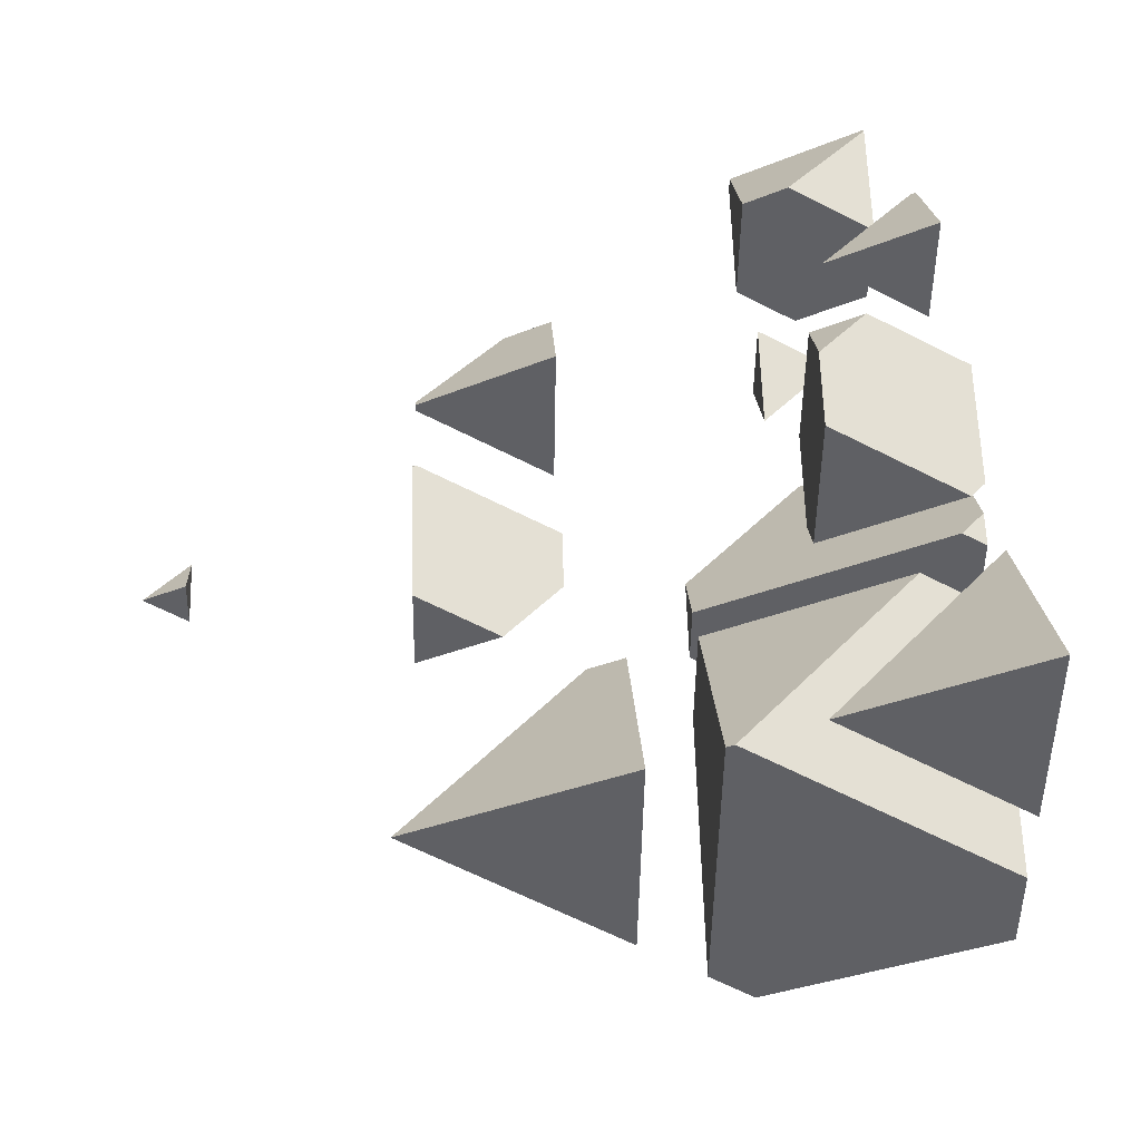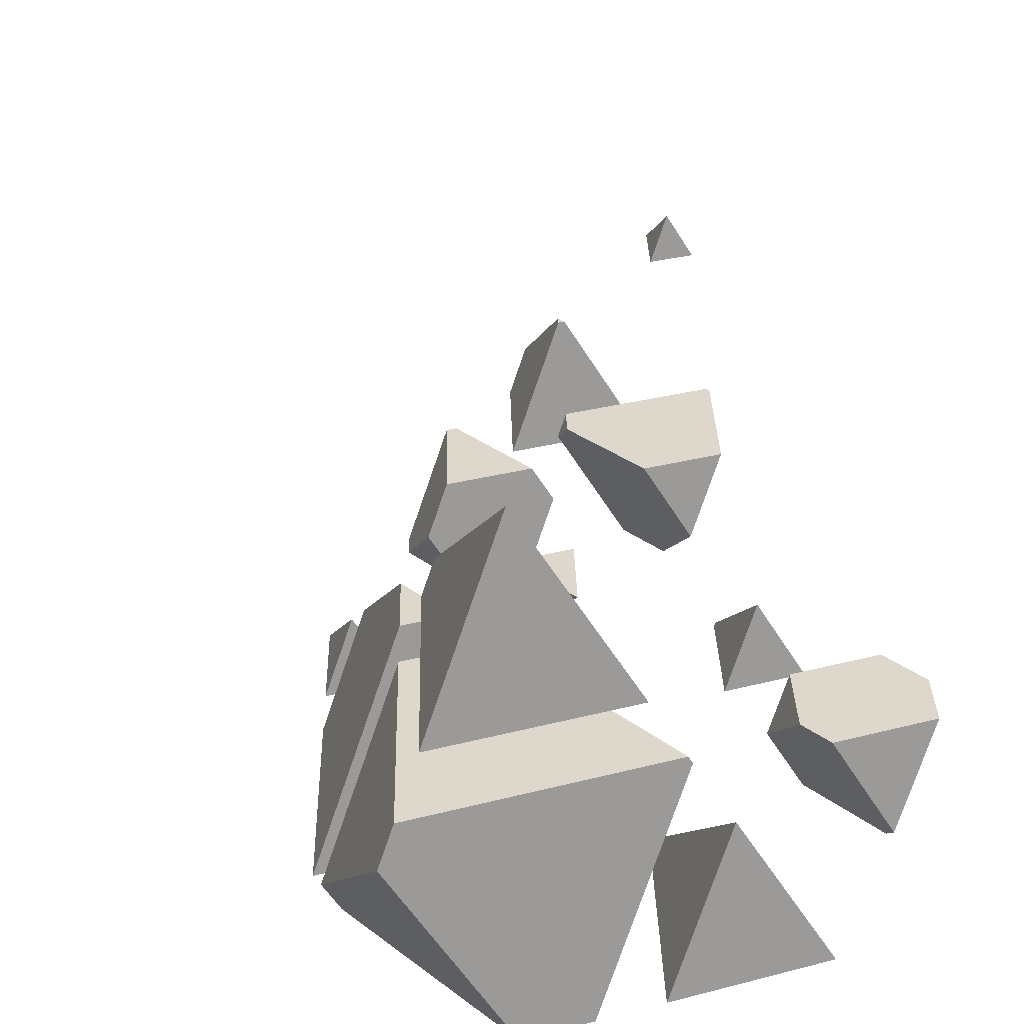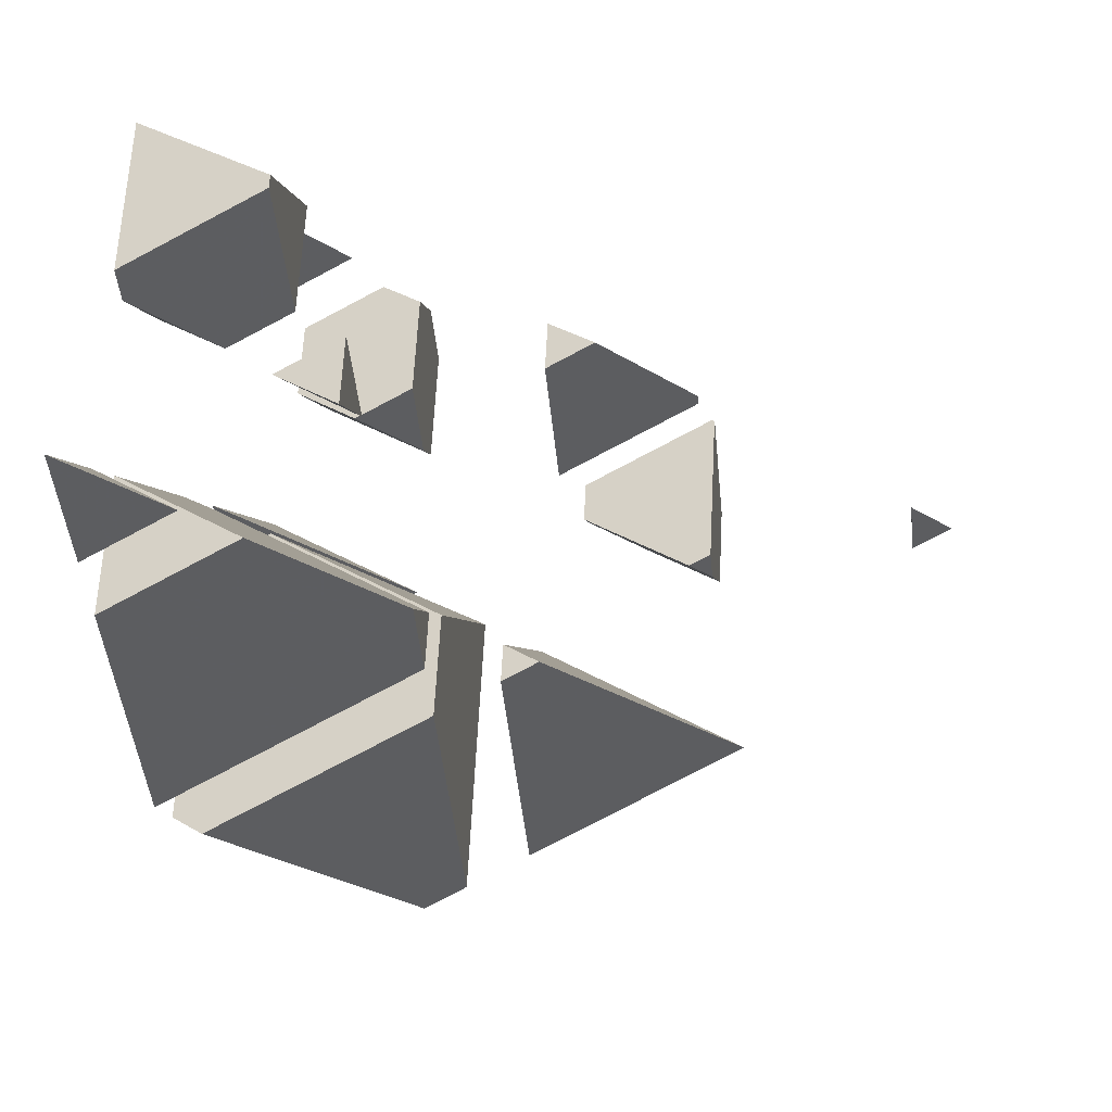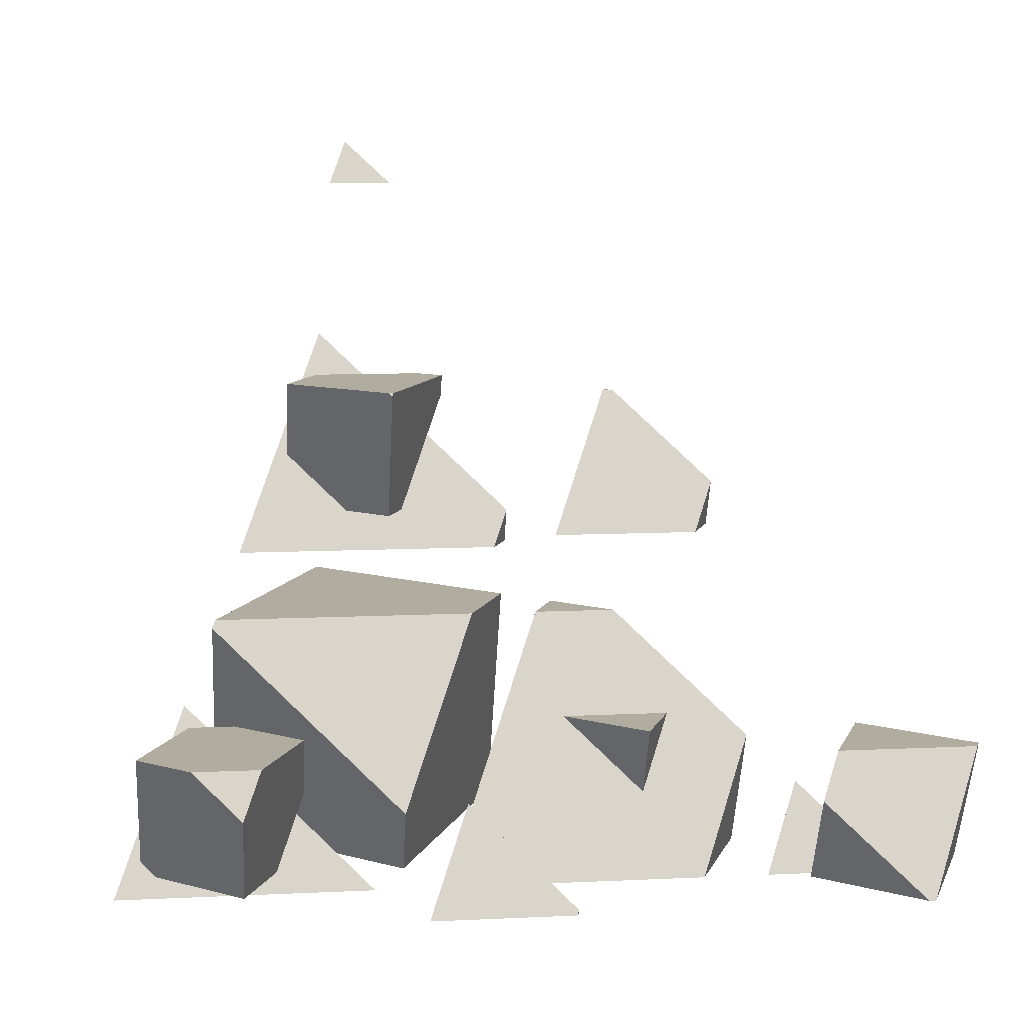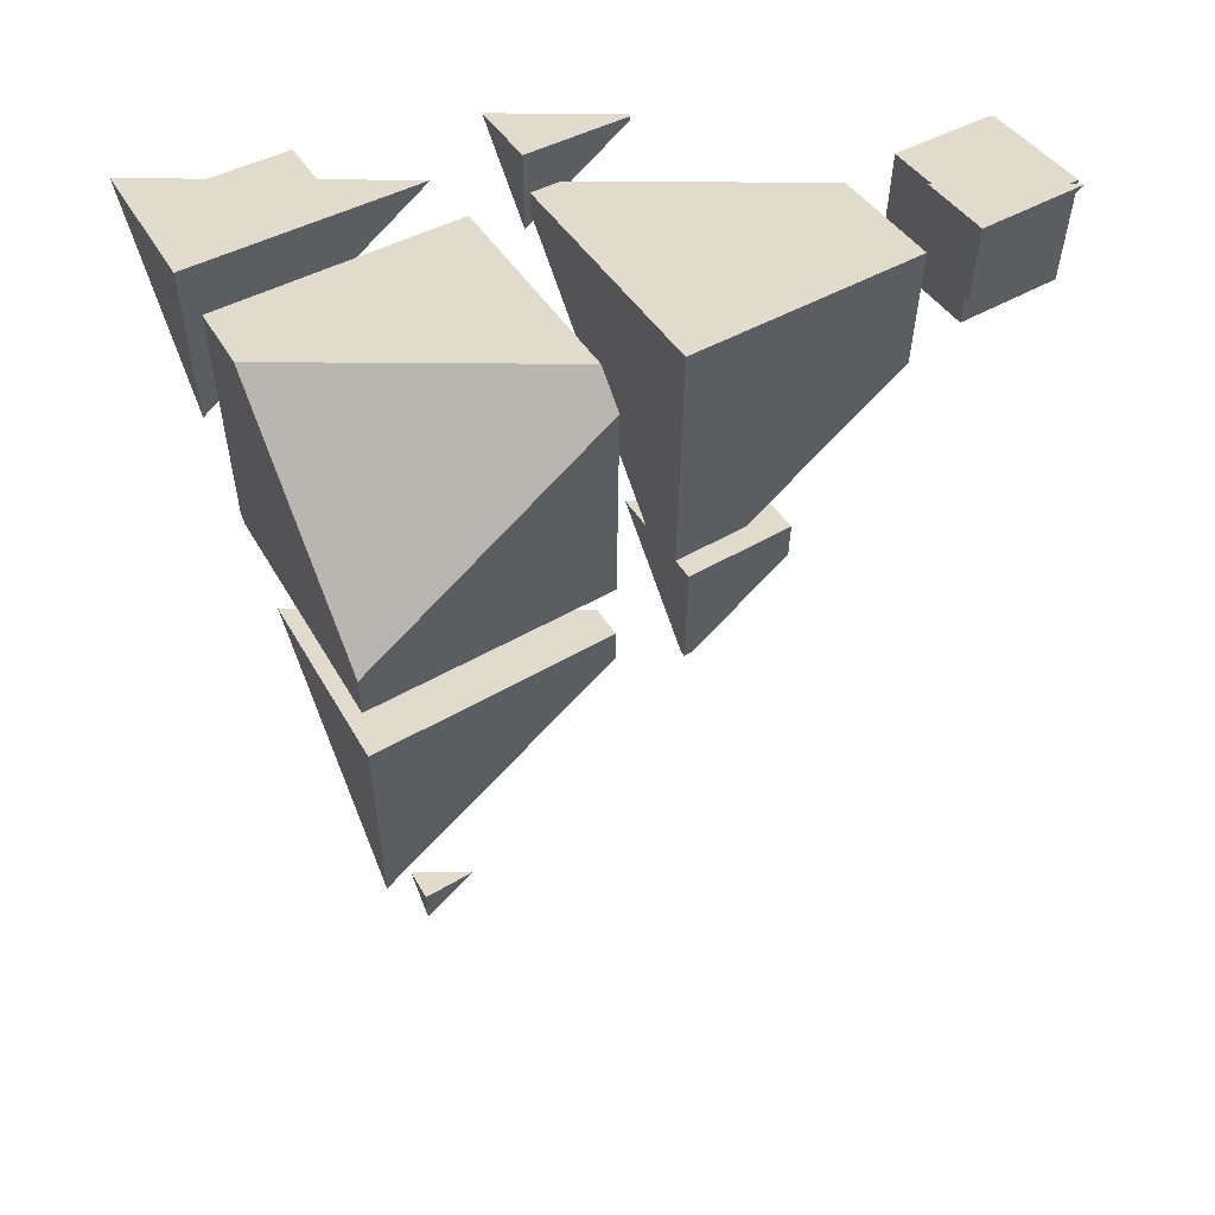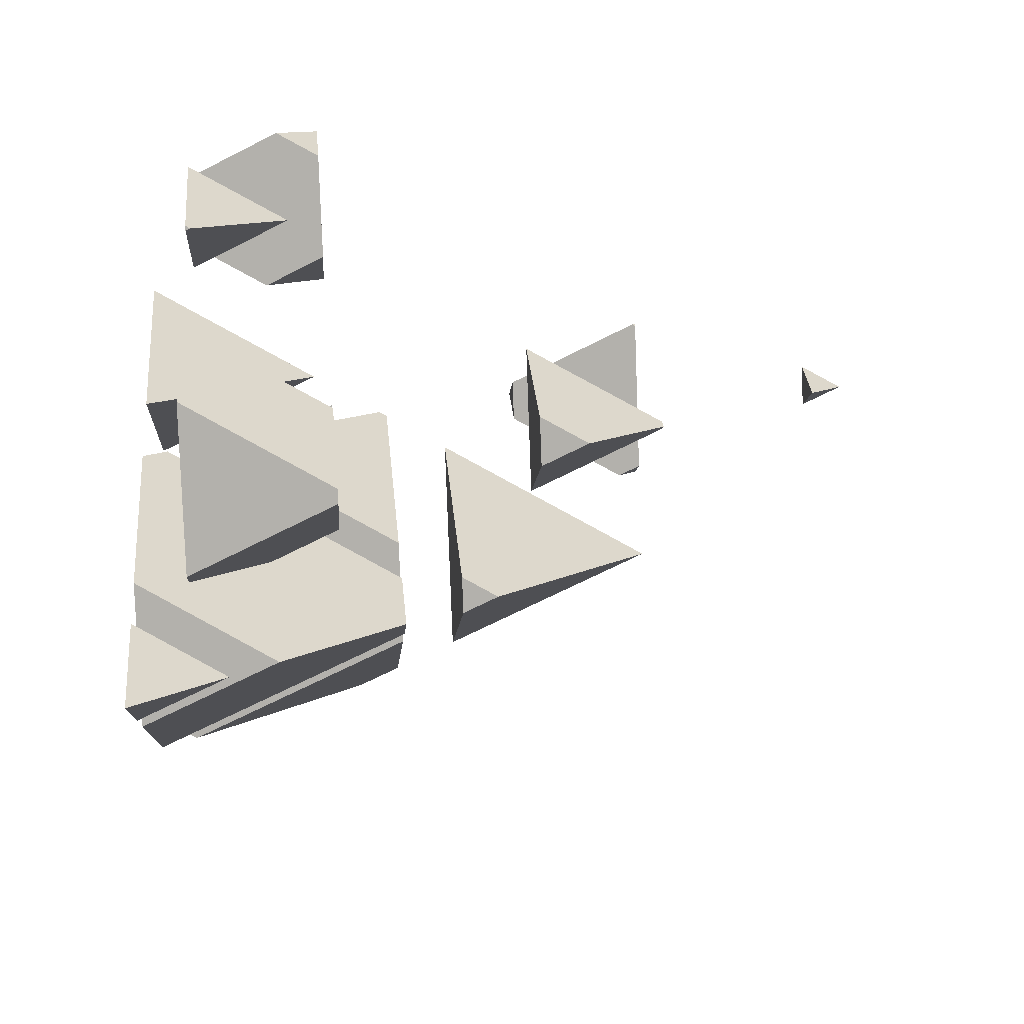
<metadata>
{"format":"obj","ext":"obj","renderer":"f3d","projection":"perspective","resolution":1024,"background":"white","views":[{"elev":18.7,"azim":87.7,"up":"+Y"},{"elev":31.5,"azim":46.6,"up":"+Z"},{"elev":-3.5,"azim":-82.4,"up":"+Y"},{"elev":10.0,"azim":173.0,"up":"+Z"},{"elev":-56.8,"azim":179.6,"up":"+Y"},{"elev":32.4,"azim":-95.2,"up":"+Y"}]}
</metadata>
<code>
v -3.035 0.6976 -1.596
v -3.926 0.6976 -1.596
v -3.285 0.4216 -0.9912
v -2.755 1.347 -1.596
v -3.565 2.079 -1.596
v -3.619 2.079 -1.596
v -4.133 0.8851 -1.596
v -2.755 1.731 -0.8325
v -3.285 0.6904 -0.4563
v -2.911 1.559 -0.4563
v -4.133 1.457 -0.4563
v -4.089 1.559 -0.4563
f 1 3 2
f 1 5 4
f 1 6 5
f 1 7 6
f 1 2 7
f 8 1 4
f 8 3 1
f 8 9 3
f 8 10 9
f 10 11 9
f 10 12 11
f 11 6 7
f 11 12 6
f 11 3 9
f 11 2 3
f 11 7 2
f 4 5 8
f 5 10 8
f 5 12 10
f 5 6 12
v -1.738 0.1773 -0.4563
v -0.8281 0.1773 -0.4563
v -1.483 0.4592 -1.073
v -1.483 0.7692 -0.4563
f 13 15 14
f 13 14 16
f 16 15 13
f 16 14 15
v -2.012 0.3983 1.252
v -1.164 -0.3688 1.252
v -0.6698 0.7785 1.252
v -1.848 0.7785 1.252
v -1.164 0.2036 2.392
v -1.14 0.2582 2.392
v -1.224 0.2582 2.392
v -2.012 0.5974 1.649
f 17 19 18
f 17 20 19
f 19 21 18
f 19 22 21
f 22 23 21
f 24 20 17
f 24 21 23
f 24 18 21
f 24 17 18
f 24 19 20
f 24 22 19
f 24 23 22
v -0.6889 2.041 -1.596
v 0.1595 1.274 -1.596
v 0.5063 2.079 -1.596
v -0.6724 2.079 -1.596
v 0.1595 1.696 -0.7559
v -0.6889 2.061 -1.556
f 25 27 26
f 25 28 27
f 27 29 26
f 30 28 25
f 30 26 29
f 30 25 26
f 30 27 28
f 30 29 27
v 1.487 -0.8193 1.726
v 0.9847 -0.6032 1.252
v 0.5033 -0.6032 1.252
v 0.1089 -1.039 2.208
v 0.3041 -1.124 2.392
v 1.212 -1.124 2.392
v 0.6382 -0.2899 1.252
v 1.487 -0.4846 2.392
v 0.665 0.2582 2.392
v 0.1089 -0.947 2.392
v 0.6277 0.2582 2.392
v 0.6382 0.2697 2.366
f 31 33 32
f 31 34 33
f 31 35 34
f 31 36 35
f 37 32 33
f 36 31 38
f 39 36 38
f 39 35 36
f 39 40 35
f 39 41 40
f 33 42 37
f 33 41 42
f 33 40 41
f 33 34 40
f 34 35 40
f 31 39 38
f 31 42 39
f 31 37 42
f 31 32 37
f 41 39 42
v 0.5887 -0.5223 4.101
v 0.9573 -0.8556 4.101
v 1.101 -0.5223 4.101
v 0.9573 -0.681 4.448
f 43 45 44
f 45 46 44
f 46 43 44
f 43 46 45
v 2.81 0.6444 -1.479
v 2.686 0.6976 -1.596
v 1.679 0.6976 -1.596
v 1.432 0.4242 -0.9969
v 2.006 0.1773 -0.4563
v 2.388 0.1773 -0.4563
v 1.961 1.353 -1.596
v 2.81 1.158 -0.4563
v 2.367 1.559 -0.4563
v 1.432 0.6958 -0.4563
v 1.804 1.559 -0.4563
v 1.961 1.733 -0.8381
f 47 49 48
f 47 50 49
f 47 51 50
f 47 52 51
f 53 48 49
f 52 47 54
f 55 52 54
f 55 51 52
f 55 56 51
f 55 57 56
f 49 58 53
f 49 57 58
f 49 56 57
f 49 50 56
f 50 51 56
f 47 55 54
f 47 58 55
f 47 53 58
f 47 48 53
f 57 55 58
v -3.947 -0.4239 -2.165
v -3.125 -1.166 -2.165
v -2.806 -0.4239 -2.165
v -3.125 -0.7775 -1.391
f 59 61 60
f 61 62 60
f 62 59 60
f 59 62 61
v -1.004 -3.084 -2.165
v 0.05443 -0.6251 -2.165
v -0.1681 -0.4239 -2.165
v -2.216 -0.4239 -2.165
v -2.701 -1.55 -2.165
v -1.004 -1.939 0.1133
v -0.7998 -1.465 0.1133
v 0.05443 -0.5197 -1.955
v -1.529 -1.465 0.1133
v -2.701 -0.9601 -0.9912
f 63 65 64
f 63 66 65
f 63 67 66
f 63 69 68
f 63 70 69
f 63 64 70
f 69 71 68
f 72 66 67
f 72 68 71
f 72 63 68
f 72 67 63
f 64 65 70
f 65 69 70
f 65 71 69
f 65 72 71
f 65 66 72
v 1.117 -4.051 -0.2735
v 1.898 -3.187 -2.165
v -0.4594 -3.187 -2.165
v -0.58 -3.321 -1.873
v 0.4786 -1.009 -2.165
v 2.175 -2.543 -2.165
v 2.175 -1.433 0.04397
v 1.117 -3.857 0.1133
v 2.147 -1.465 0.1133
v -0.58 -2.323 0.1133
v -0.2105 -1.465 0.1133
v 0.4786 -0.7024 -1.555
f 73 75 74
f 73 76 75
f 77 74 75
f 77 78 74
f 79 74 78
f 79 73 74
f 79 80 73
f 79 81 80
f 81 82 80
f 81 83 82
f 75 84 77
f 75 83 84
f 75 82 83
f 75 76 82
f 76 80 82
f 76 73 80
f 78 84 79
f 78 77 84
f 83 79 84
f 83 81 79
v -0.58 -2.037 0.6829
v 1.117 -3.571 0.6829
v 1.912 -1.725 0.6829
v -0.4457 -1.725 0.6829
v 1.117 -2.604 2.608
v -0.58 -1.873 1.008
f 85 87 86
f 85 88 87
f 87 89 86
f 90 88 85
f 90 86 89
f 90 85 86
f 90 87 88
f 90 89 87
v 0.7765 -0.4239 -2.165
v 2.44 -1.928 -2.165
v 3.088 -0.4239 -2.165
v 2.44 -1.14 -0.5969
f 91 93 92
f 93 94 92
f 94 91 92
f 91 94 93

</code>
